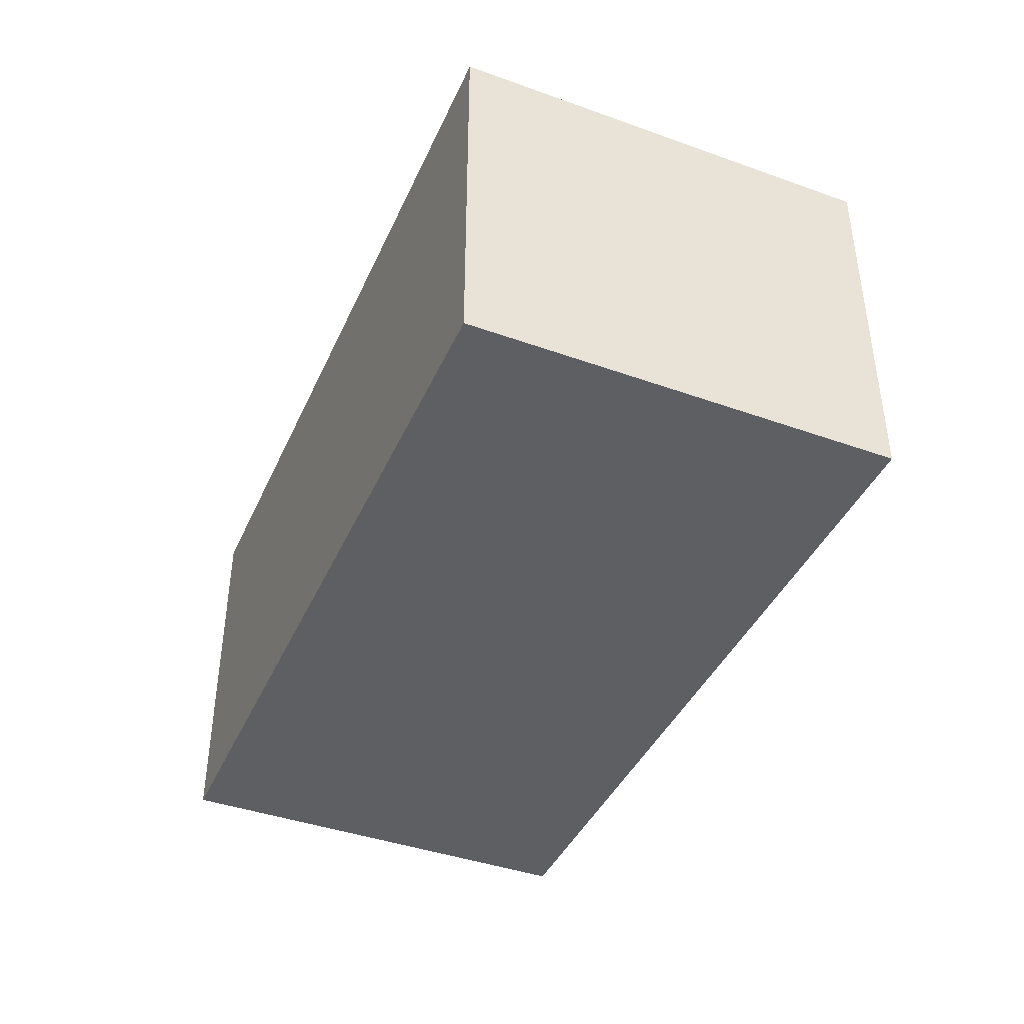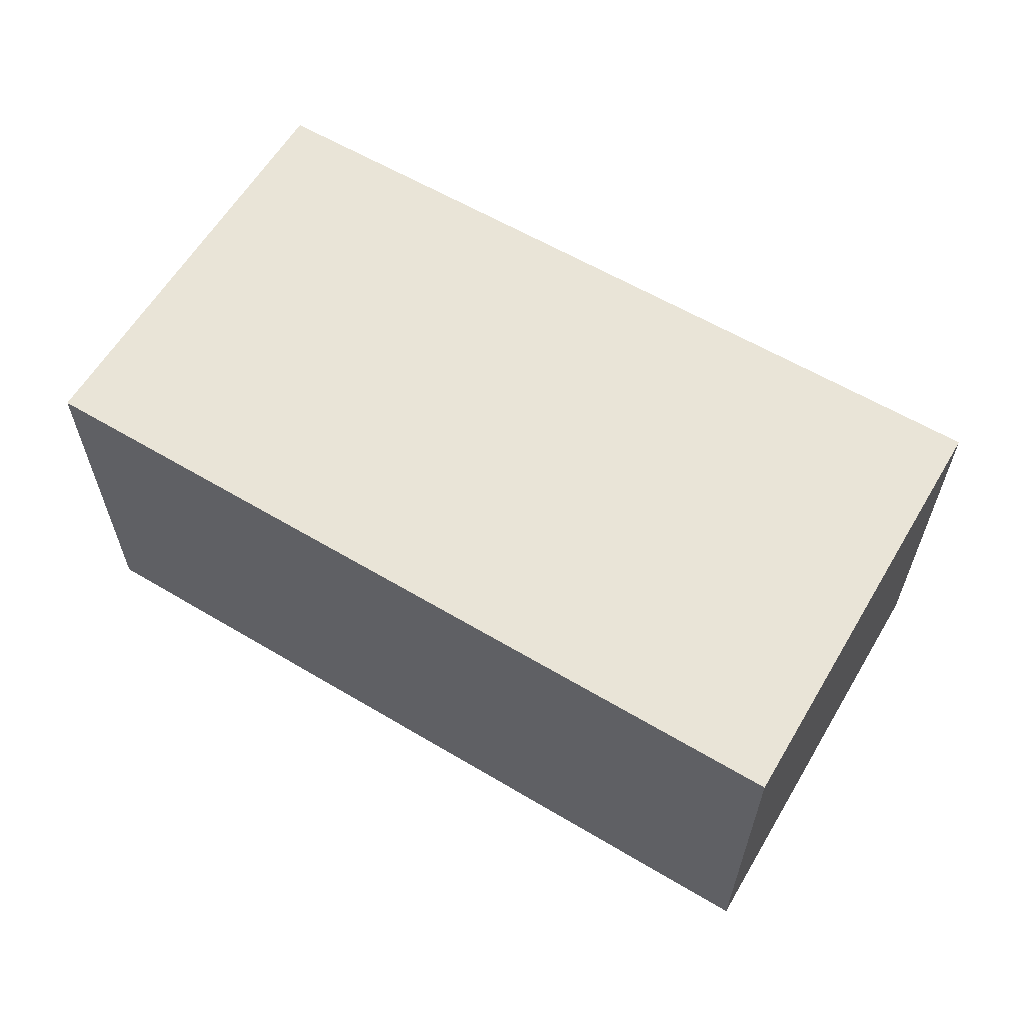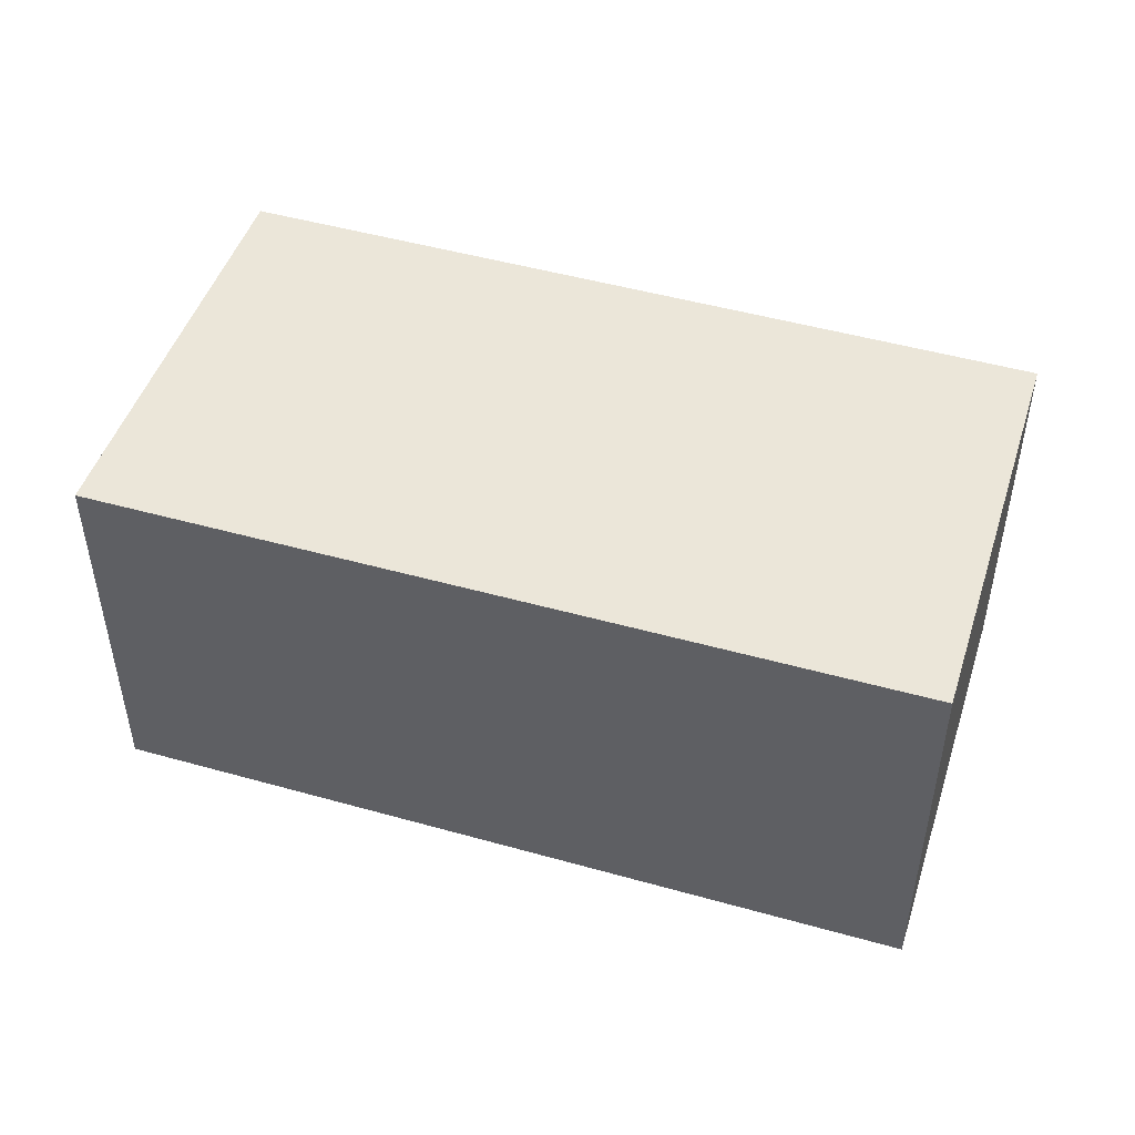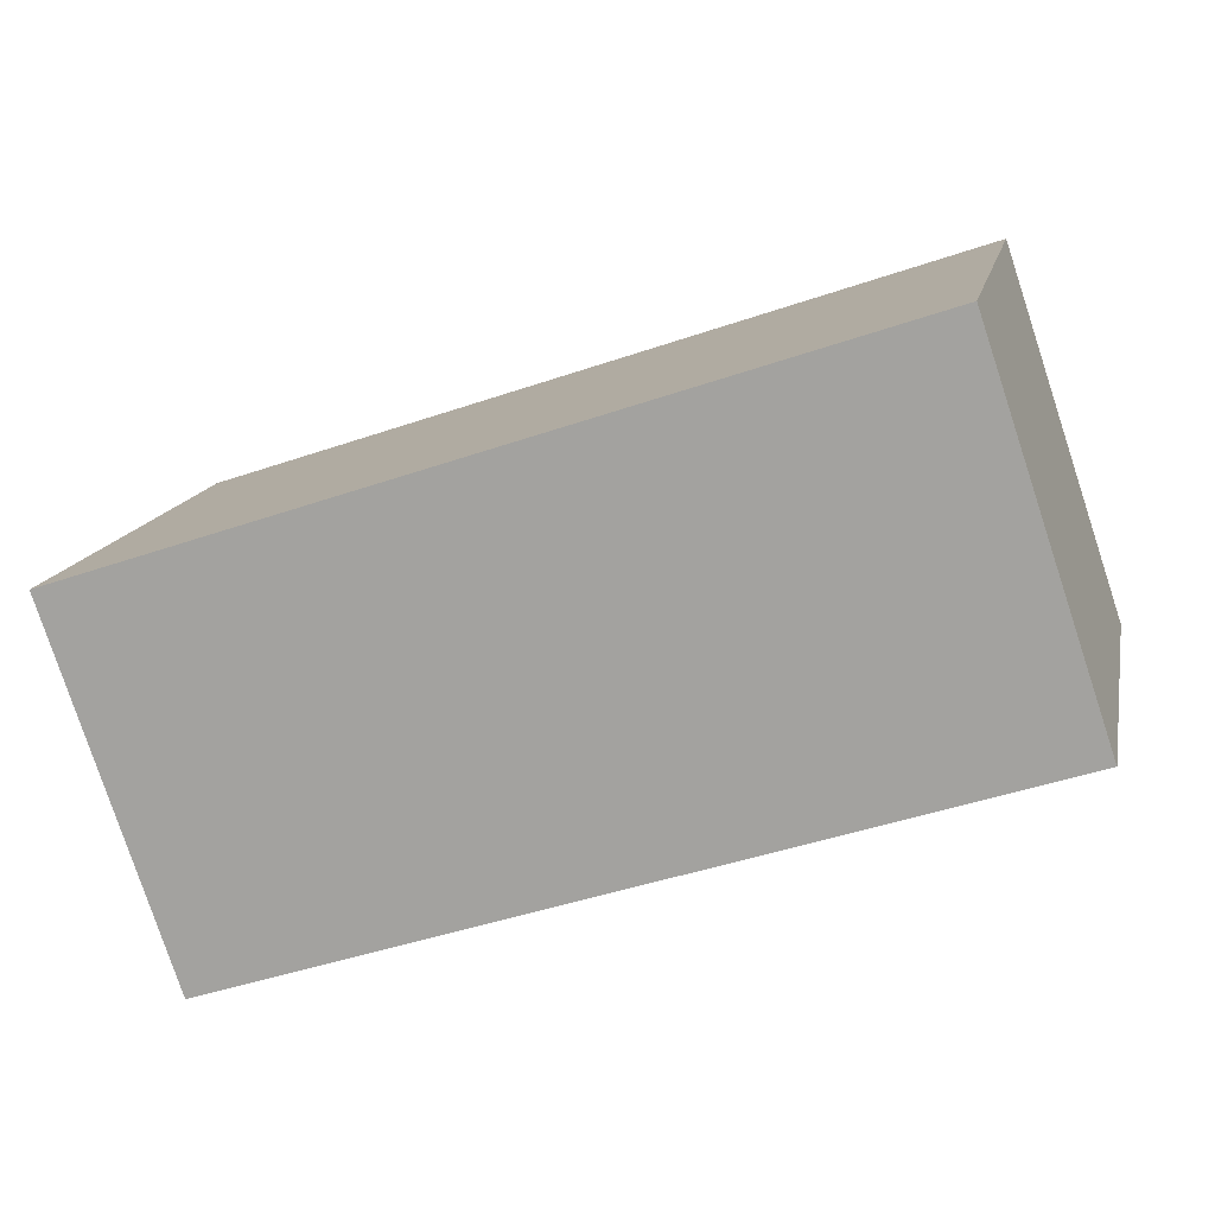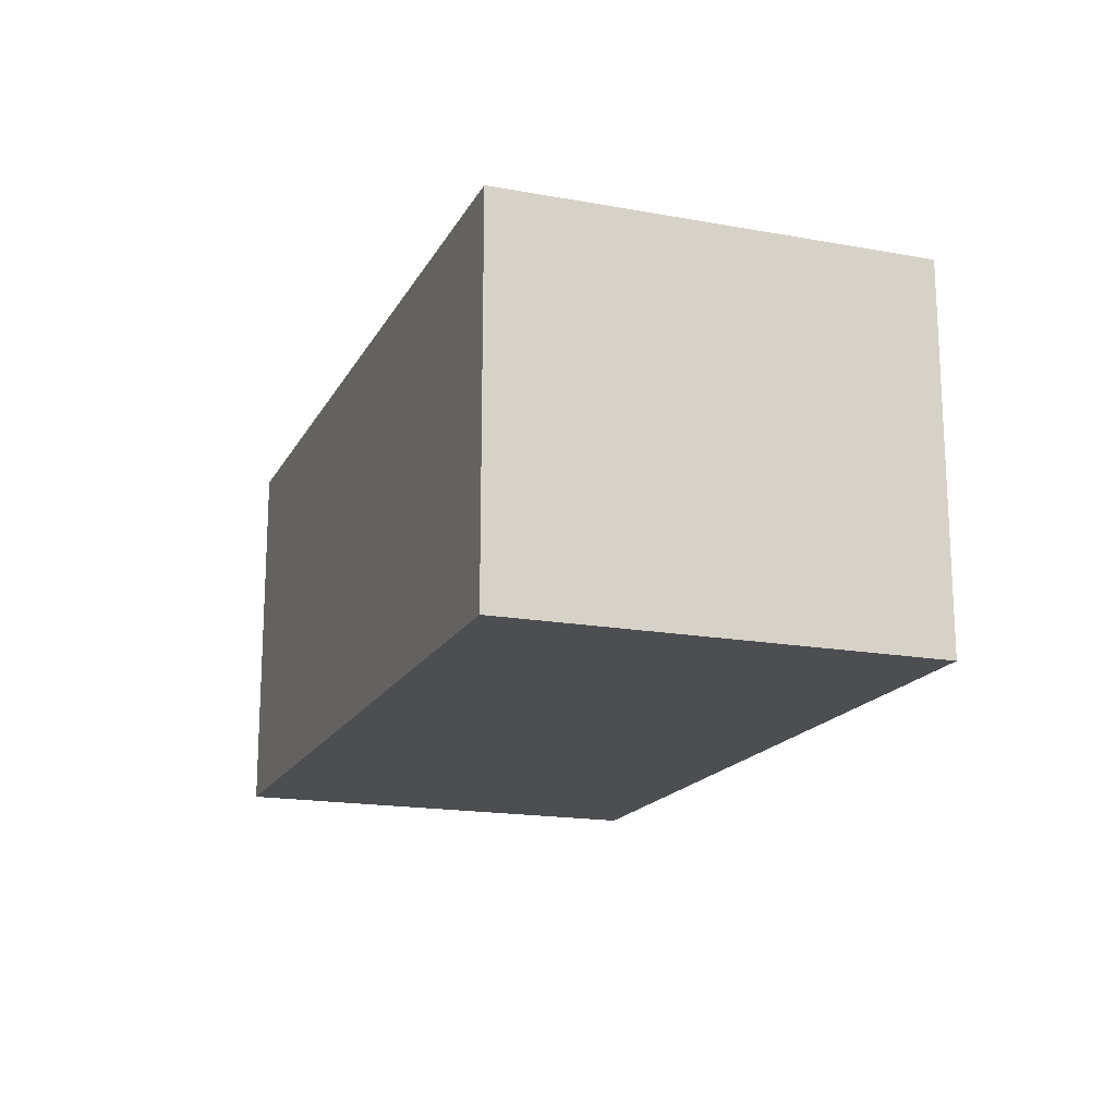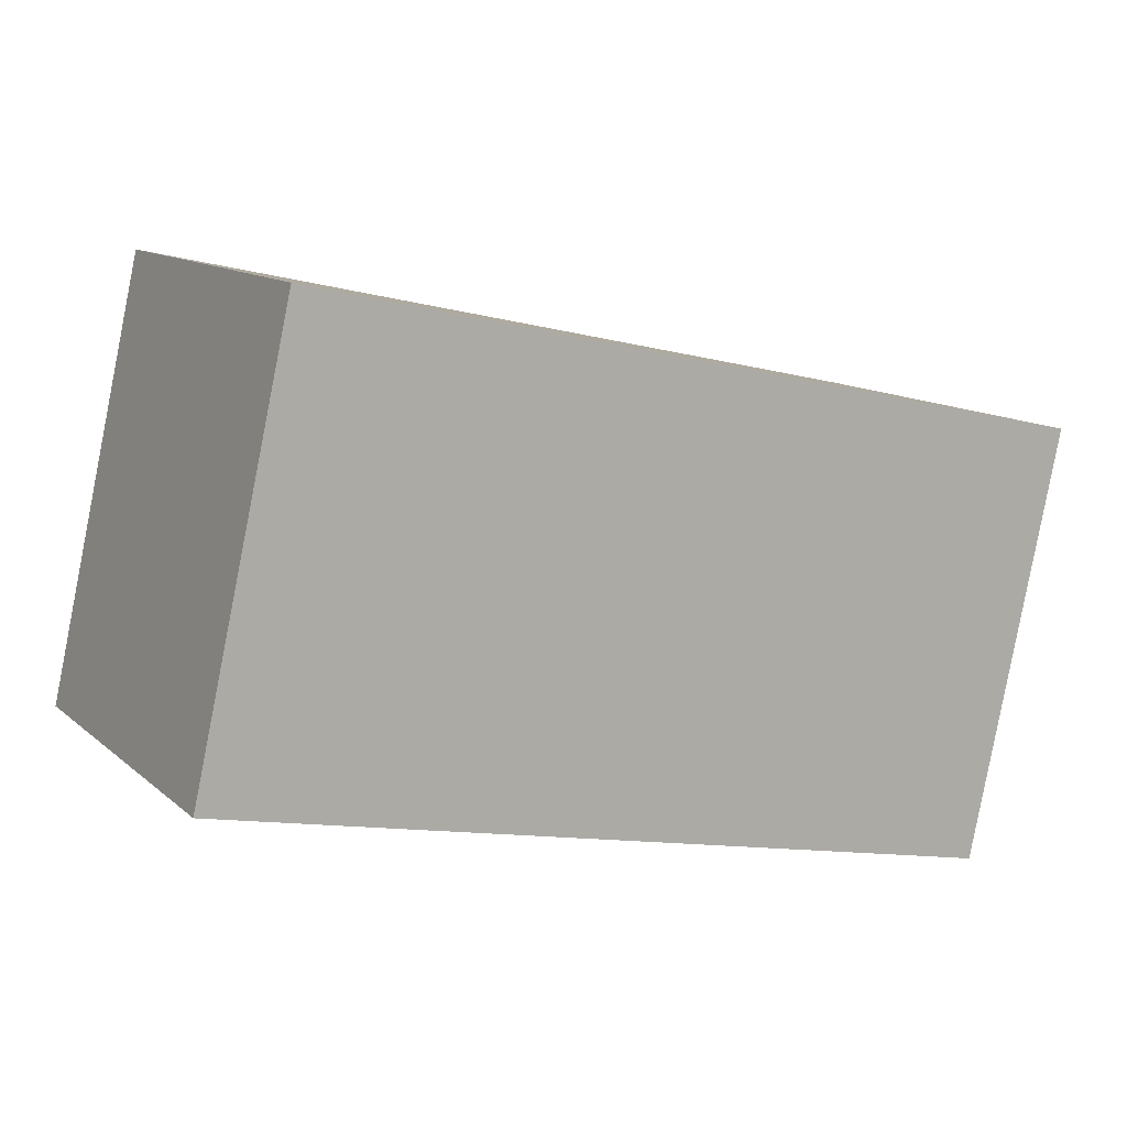
<metadata>
{"format":"obj","ext":"obj","renderer":"f3d","projection":"perspective","resolution":1024,"background":"white","views":[{"elev":-41.7,"azim":-100.7,"up":"+Y"},{"elev":61.1,"azim":-136.6,"up":"+Y"},{"elev":47.4,"azim":30.1,"up":"+Y"},{"elev":-79.2,"azim":18.3,"up":"+Z"},{"elev":-17.2,"azim":82.4,"up":"+Y"},{"elev":12.3,"azim":-28.9,"up":"+Z"}]}
</metadata>
<code>
v  8.081 3.822 -1.738
v  0.976 3.822 4.315
v  9.016 3.822 2.527
v  0 3.822 2.34e-16
v  9.016 -1.547e-16 2.527
v  8.081 1.064e-16 -1.738
v  0 0 0
v  0.976 -2.642e-16 4.315
g defaultobject
f 1 2 3
f 2 1 4
f 5 1 3
f 1 5 6
f 6 4 1
f 4 6 7
f 7 2 4
f 2 7 8
f 8 3 2
f 3 8 5
f 5 7 6
f 7 5 8

</code>
